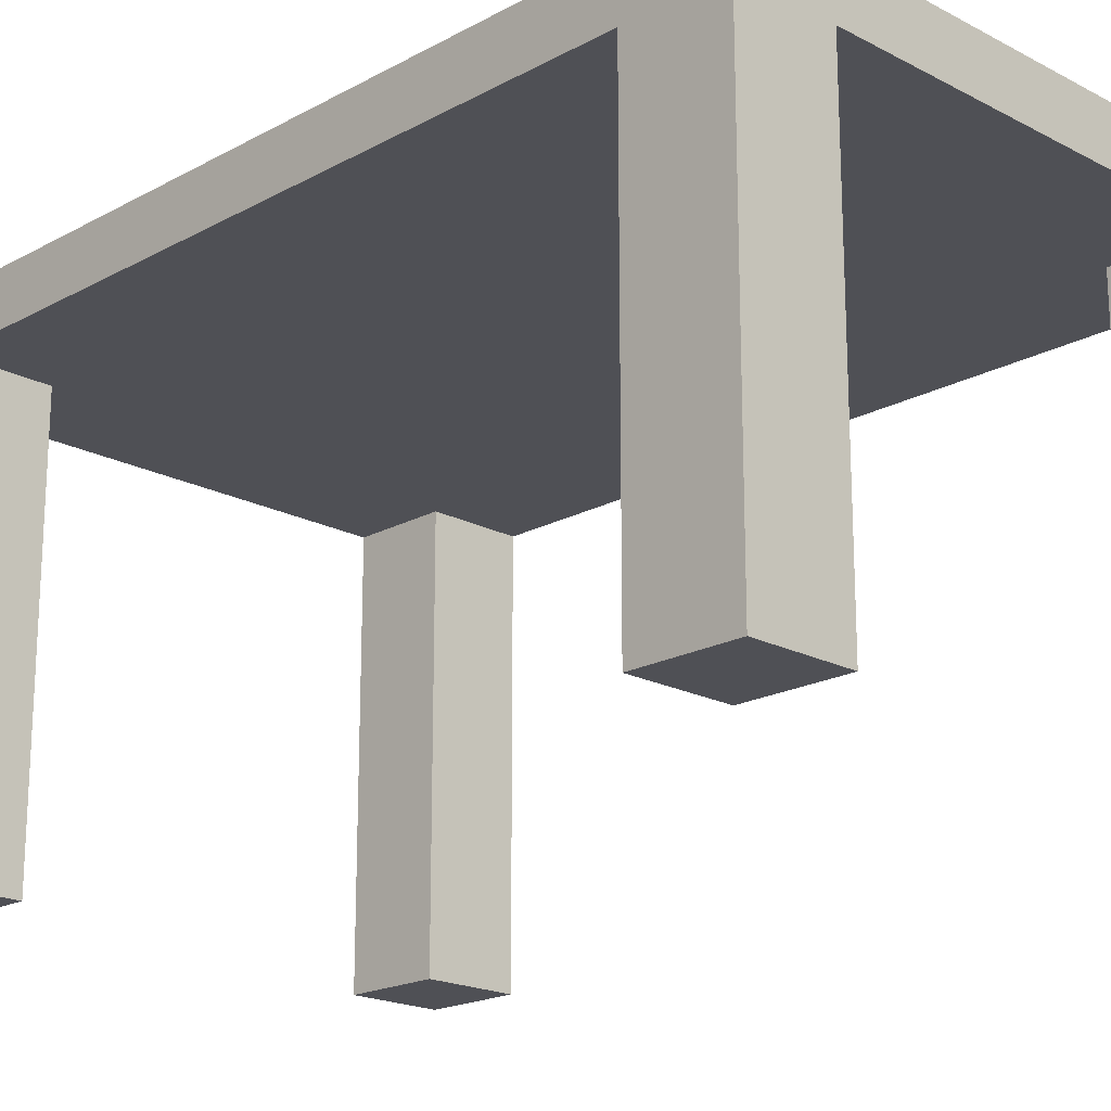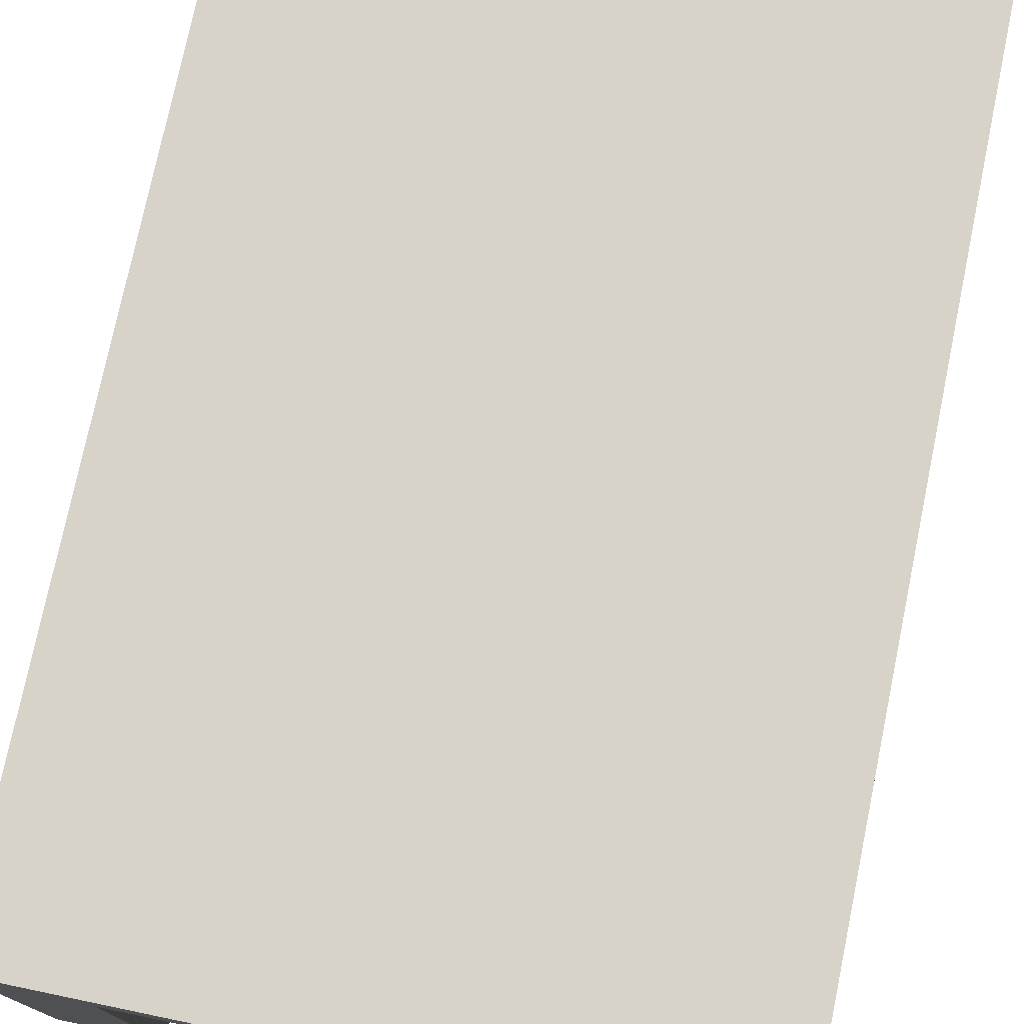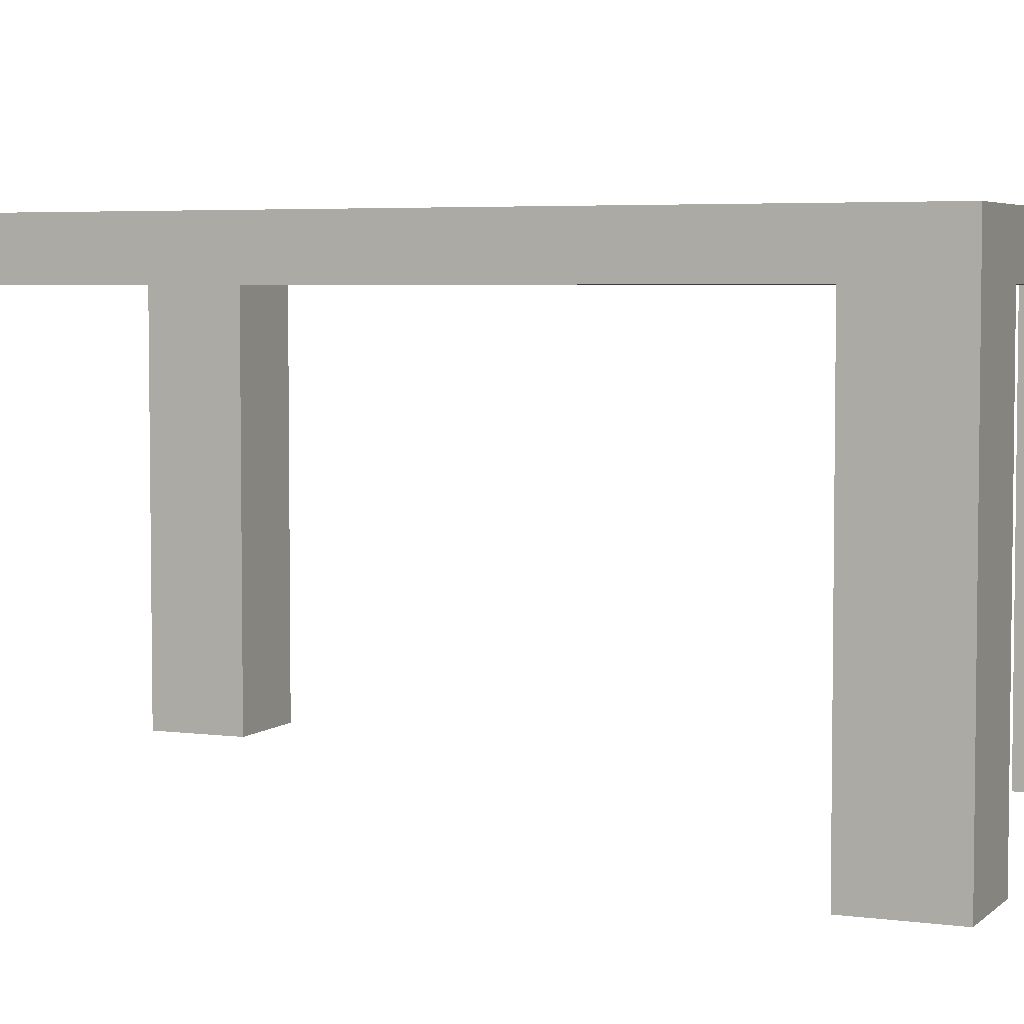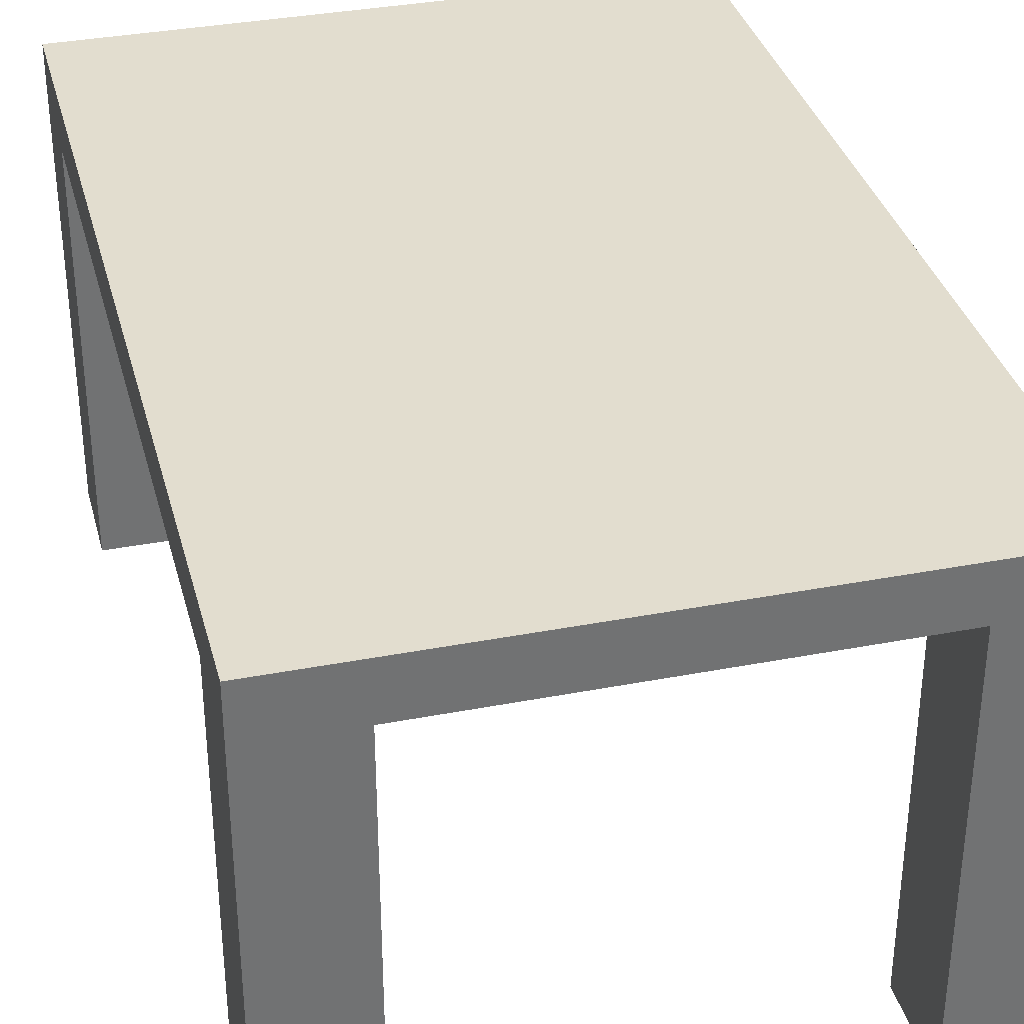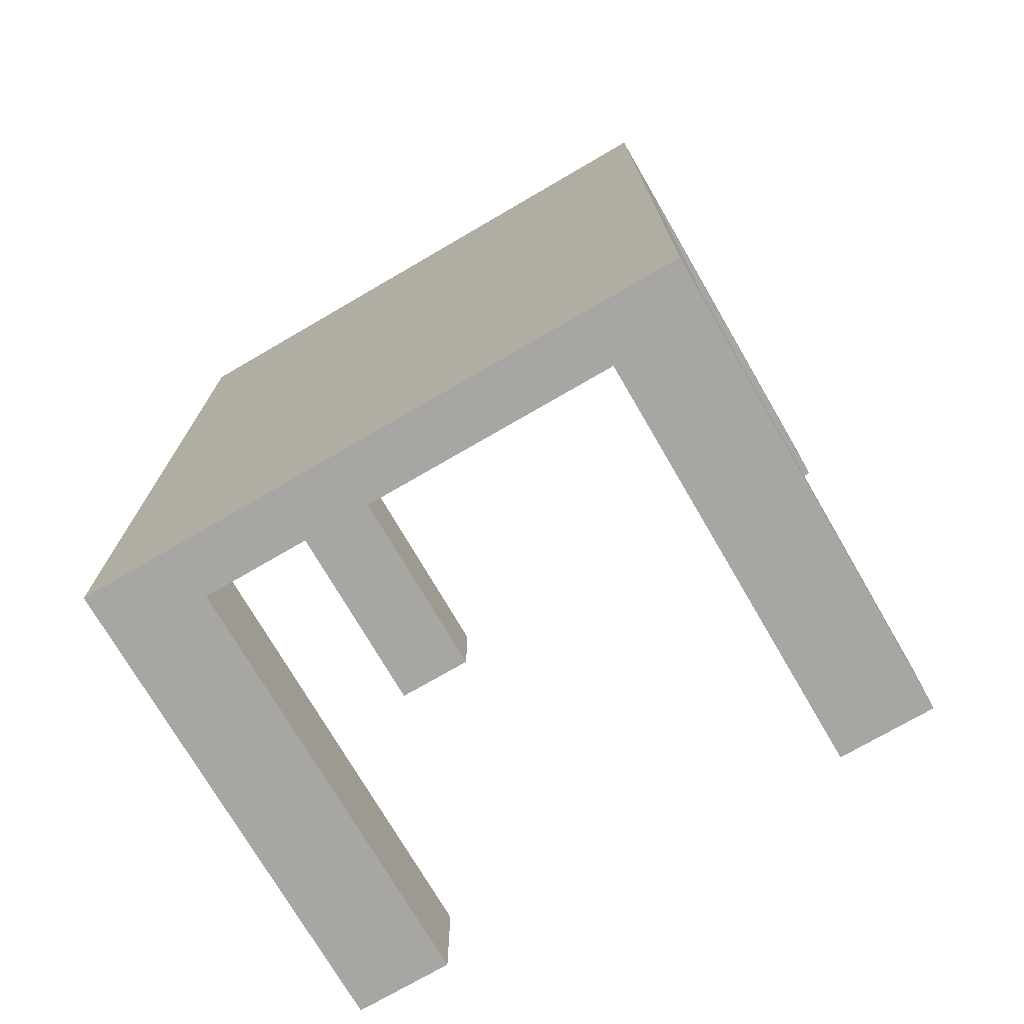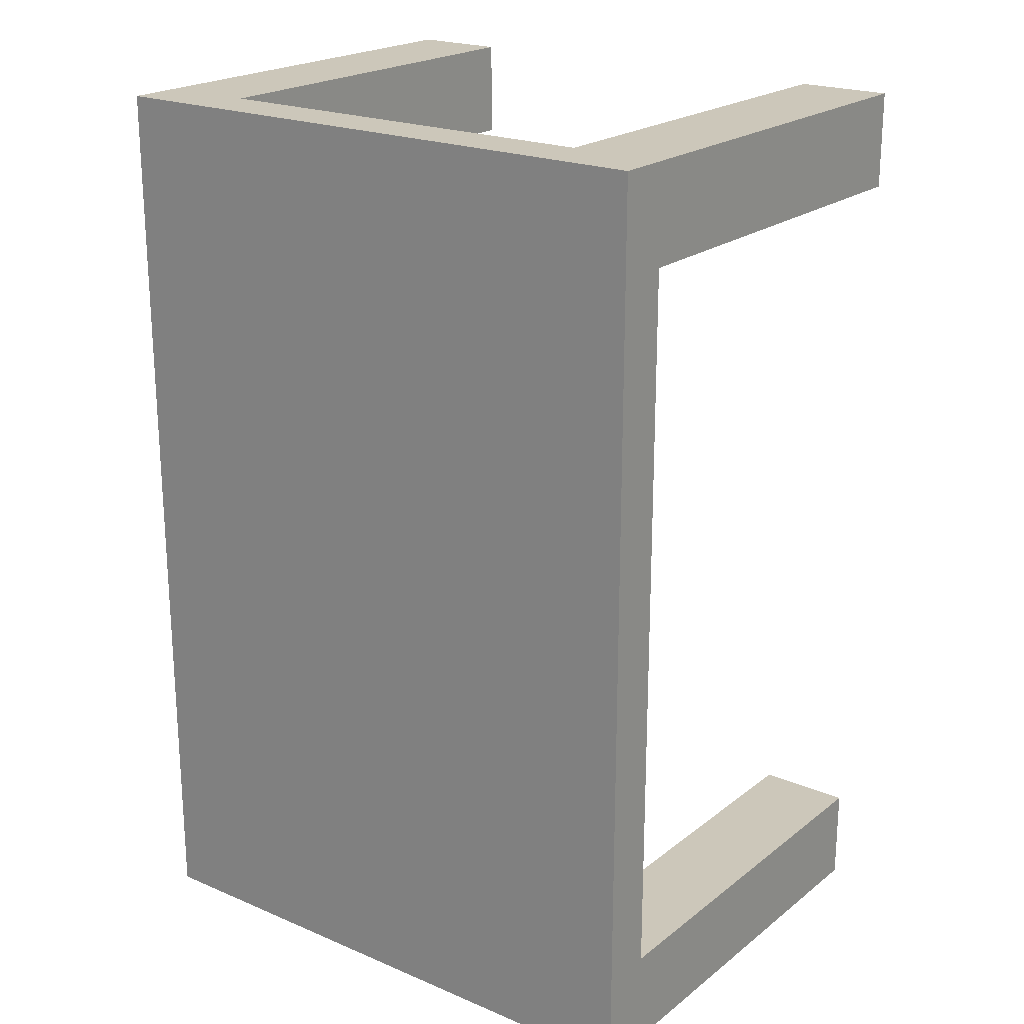
<metadata>
{"format":"obj","ext":"obj","renderer":"f3d","projection":"perspective","resolution":1024,"background":"white","views":[{"elev":-19.3,"azim":135.5,"up":"+Y"},{"elev":76.1,"azim":11.7,"up":"+Y"},{"elev":4.5,"azim":-66.6,"up":"+Y"},{"elev":34.9,"azim":165.6,"up":"+Y"},{"elev":-74.0,"azim":-149.8,"up":"+Z"},{"elev":21.3,"azim":-143.1,"up":"+Z"}]}
</metadata>
<code>
g Cube
v 1.415 2.187 -1.697
v 1.415 1.937 -2.151
v 1.415 1.937 -1.697
v 0.9712 2.187 -1.697
v 1.415 2.187 -2.151
v 0.9712 1.937 -1.697
v 0.9712 2.187 -2.151
v 0.9712 1.937 -2.151
v 1.415 -0.02647 -2.151
v 1.415 -0.02647 -1.697
v 0.9712 -0.02647 -1.697
v 0.9712 -0.02647 -2.151
v 0 1.937 -1.697
v -1.415 2.187 -1.697
v -1.415 1.937 -2.151
v -1.415 1.937 -1.697
v -0.9712 2.187 -1.697
v 0 2.187 -1.697
v -1.415 2.187 -2.151
v -0.9712 1.937 -1.697
v 0 1.937 -2.151
v 0 2.187 -2.151
v -0.9712 2.187 -2.151
v -0.9712 1.937 -2.151
v -1.415 -0.02647 -2.151
v -1.415 -0.02647 -1.697
v -0.9712 -0.02647 -1.697
v -0.9712 -0.02647 -2.151
v 1.415 2.187 1.697
v 1.415 1.937 2.151
v 1.415 1.937 1.697
v 0.9712 2.187 1.697
v 1.415 2.187 2.151
v 0.9712 1.937 1.697
v 0.9712 1.937 0
v 0.9712 2.187 0
v 0.9712 2.187 2.151
v 1.415 1.937 0
v 0.9712 1.937 2.151
v 1.415 2.187 0
v 1.415 -0.02647 2.151
v 1.415 -0.02647 1.697
v 0.9712 -0.02647 1.697
v 0.9712 -0.02647 2.151
v 0 1.937 1.697
v -1.415 2.187 1.697
v -1.415 1.937 2.151
v -1.415 1.937 1.697
v -0.9712 2.187 1.697
v 0 2.187 1.697
v -1.415 2.187 2.151
v -0.9712 1.937 1.697
v -0.9712 1.937 0
v 0 1.937 2.151
v -0.9712 2.187 0
v 0 2.187 2.151
v -0.9712 2.187 2.151
v -1.415 1.937 0
v -0.9712 1.937 2.151
v -1.415 2.187 0
v 0 2.187 0
v 0 1.937 0
v -1.415 -0.02647 2.151
v -1.415 -0.02647 1.697
v -0.9712 -0.02647 1.697
v -0.9712 -0.02647 2.151
f 6 8 12 11
f 4 1 5 7
f 35 6 3 38
f 8 7 5 2
f 2 5 1 3
f 62 13 6 35
f 36 40 1 4
f 18 4 7 22
f 13 21 8 6
f 3 1 40 38
f 21 22 7 8
f 61 36 4 18
f 11 12 9 10
f 2 3 10 9
f 8 2 9 12
f 3 6 11 10
f 20 27 28 24
f 17 23 19 14
f 53 58 16 20
f 24 15 19 23
f 15 16 14 19
f 62 53 20 13
f 55 17 14 60
f 18 22 23 17
f 13 20 24 21
f 16 58 60 14
f 21 24 23 22
f 61 18 17 55
f 27 26 25 28
f 15 25 26 16
f 24 28 25 15
f 16 26 27 20
f 34 43 44 39
f 32 37 33 29
f 35 38 31 34
f 39 30 33 37
f 30 31 29 33
f 62 35 34 45
f 36 32 29 40
f 50 56 37 32
f 45 34 39 54
f 31 38 40 29
f 54 39 37 56
f 61 50 32 36
f 43 42 41 44
f 30 41 42 31
f 39 44 41 30
f 31 42 43 34
f 52 59 66 65
f 49 46 51 57
f 53 52 48 58
f 59 57 51 47
f 47 51 46 48
f 62 45 52 53
f 55 60 46 49
f 50 49 57 56
f 45 54 59 52
f 48 46 60 58
f 54 56 57 59
f 61 55 49 50
f 65 66 63 64
f 47 48 64 63
f 59 47 63 66
f 48 52 65 64

</code>
